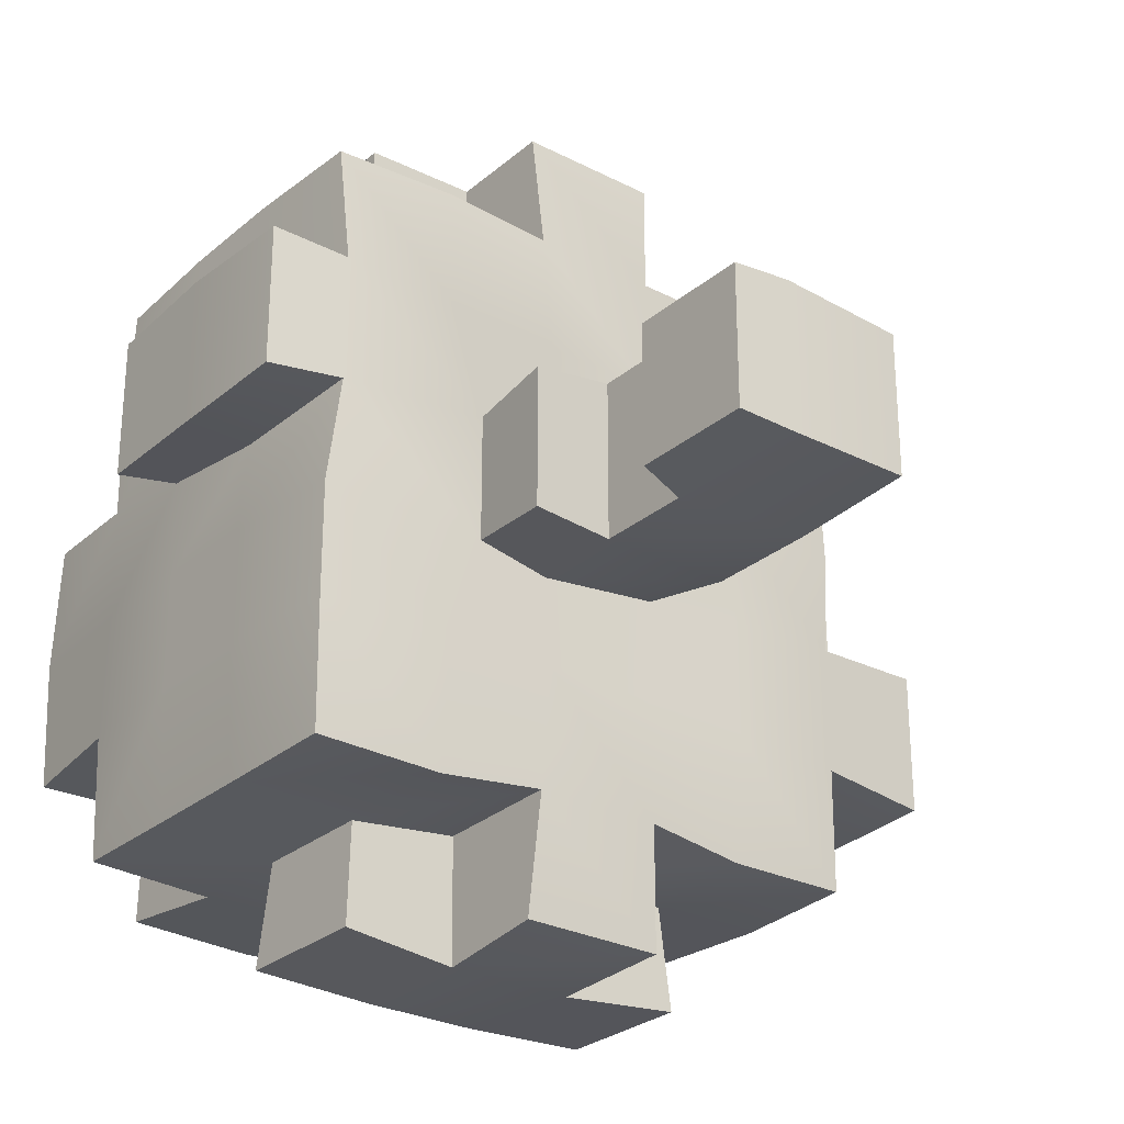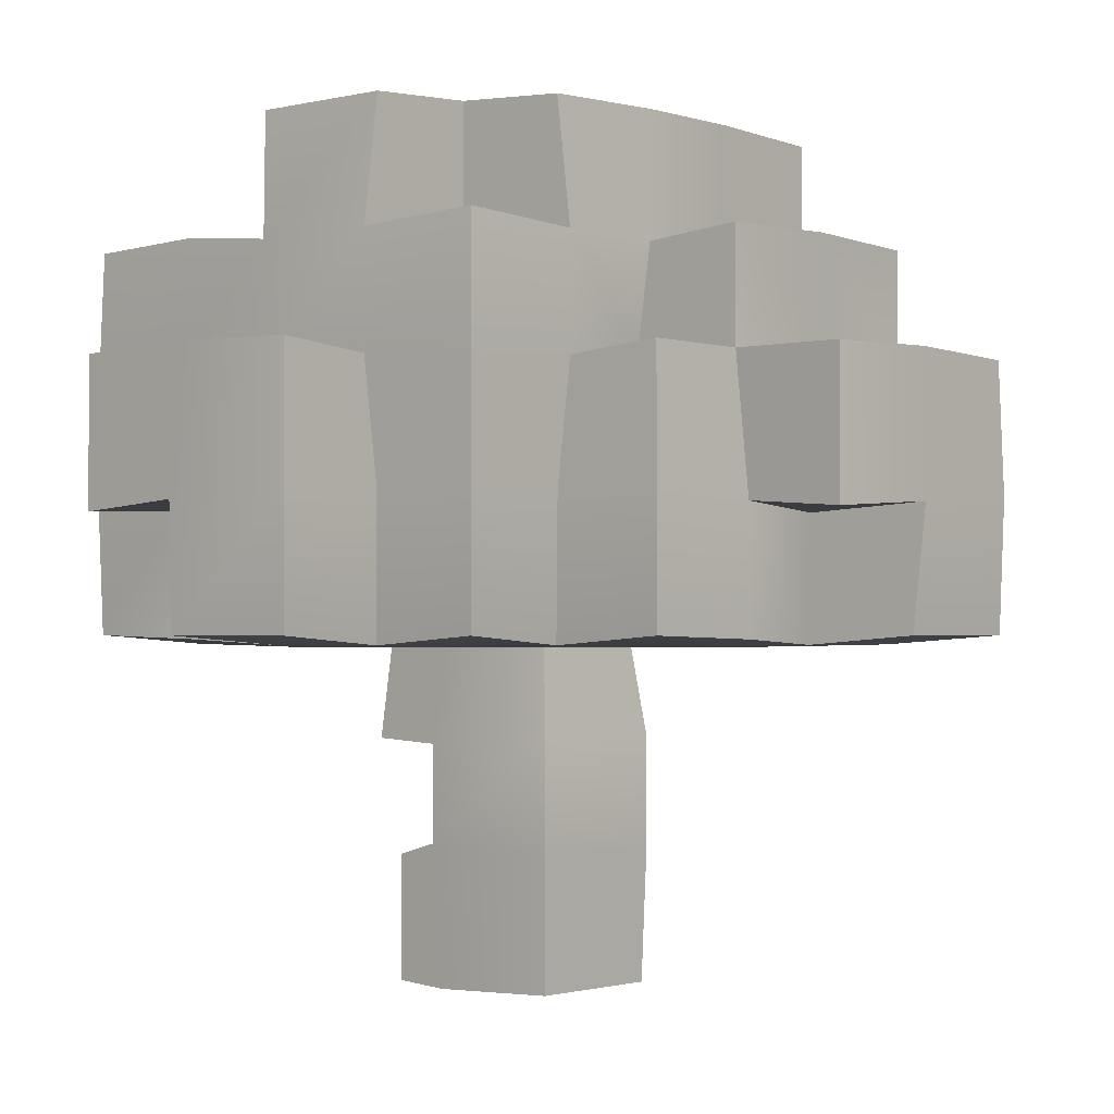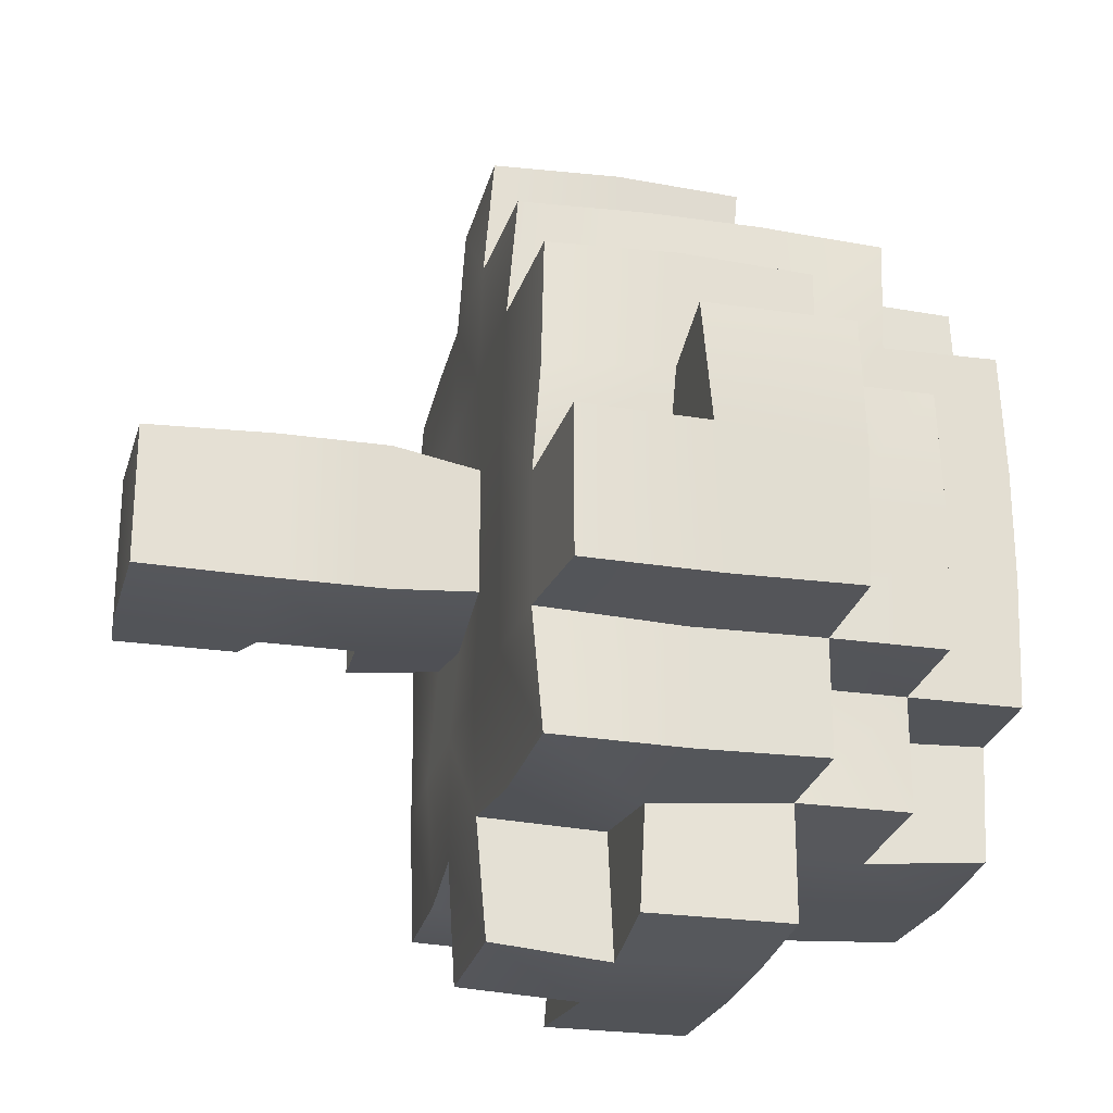
<metadata>
{"format":"obj","ext":"obj","renderer":"f3d","projection":"perspective","resolution":1024,"background":"white","views":[{"elev":-27.7,"azim":-38.2,"up":"+Z"},{"elev":-1.5,"azim":40.8,"up":"+Y"},{"elev":-25.3,"azim":76.7,"up":"+Z"}]}
</metadata>
<code>
g voxTree01
v -1.253 1.191 0.7462
v -0.9732 1.159 0.2399
v -1.253 1.191 0.2123
v -0.9732 1.159 0.7187
v -0.3976 1.159 0.3002
v -0.5246 1.149 0.6885
v -1.001 1.191 1.165
v -0.5246 1.178 1.178
v -0.3976 1.159 -0.1786
v -0.1061 1.178 0.3408
v -1.014 1.178 -0.1484
v -0.1061 1.149 0.6885
v -0.1362 1.159 1.137
v 0.3425 1.159 0.3002
v -0.5246 1.149 -0.5669
v -1.014 1.178 -0.5669
v 0.3124 1.149 0.6885
v -0.5246 1.178 -1.056
v -1.001 1.191 -1.043
v -0.1362 1.159 -1.015
v -0.1061 1.149 -0.5669
v -0.1061 1.178 -0.2191
v 0.3124 1.149 -0.5669
v 0.3425 1.159 -0.1786
v 0.3425 1.159 -1.015
v 0.3701 1.191 -1.462
v -0.1638 1.191 -1.462
v 0.7308 1.178 -1.056
v 0.7308 1.149 -0.5669
v 1.207 1.191 -1.043
v 1.179 1.159 -0.597
v 0.7308 1.149 -0.1484
v 1.179 1.159 -0.1183
v 1.625 1.191 -0.6246
v 1.625 1.191 -0.09067
v 0.7308 1.149 0.2701
v 1.22 1.178 0.2701
v 0.761 1.159 0.7187
v 1.207 1.191 0.7462
v 0.3425 1.159 1.137
v 0.7886 1.191 1.165
v -0.1638 1.191 1.583
v 0.3701 1.191 1.583
v -0.3201 -0.06412 0.3278
v -0.3201 0.3951 0.3278
v -0.1362 0.4422 0.3605
v -0.1061 -0.07709 0.3408
v 0.3831 0.4121 0.3408
v 0.3701 -0.06412 0.3278
v 0.3831 0.8305 0.3408
v -0.1362 0.8004 0.3605
v 0.3425 1.159 0.3002
v -0.1061 1.178 0.3408
v -0.4252 0.8141 0.3278
v -0.3976 1.159 0.3002
v -1.266 1.667 0.7592
v -1.253 2.144 0.2123
v -1.253 2.144 0.7462
v -1.266 1.667 0.1993
v -1.253 1.191 0.7462
v -1.253 1.191 0.2123
v -1.266 1.667 0.7592
v -1.253 2.144 0.7462
v -1.033 2.116 0.7187
v -1.014 1.667 0.7592
v -1.253 1.191 0.7462
v -0.9732 1.159 0.7187
v -1.253 2.144 0.2123
v -1.014 1.667 0.1993
v -1.033 2.116 0.2399
v -1.266 1.667 0.1993
v -0.9732 1.159 0.2399
v -1.253 1.191 0.2123
v -1.033 2.116 0.7187
v -1.253 2.144 0.7462
v -1.253 2.144 0.2123
v -1.033 2.116 0.2399
v -0.5823 1.61 1.583
v -0.5547 1.637 1.197
v -0.5547 2.116 1.197
v -0.5823 2.144 1.583
v -0.5823 1.61 1.583
v -0.5823 2.144 1.583
v -0.1061 2.157 1.596
v -0.1362 1.637 1.616
v 0.3701 2.144 1.583
v 0.3831 1.667 1.596
v -0.1638 1.191 1.583
v 0.3701 1.191 1.583
v -0.5823 1.61 1.583
v -0.1362 1.637 1.616
v -0.1638 1.61 1.165
v -0.5547 1.637 1.197
v -0.1061 2.157 1.596
v -0.5823 2.144 1.583
v -0.5547 2.116 1.197
v -0.1061 2.157 1.178
v 0.3701 2.144 1.583
v 0.3425 2.116 1.197
v -0.5547 2.595 0.7187
v -0.5823 2.562 0.3278
v -0.5547 3.013 0.3002
v -0.5823 2.981 0.7462
v -0.5547 2.595 0.7187
v -0.5823 2.981 0.7462
v -0.1362 3.013 0.7187
v -0.1638 2.562 0.7462
v -0.1362 3.013 0.7187
v -0.5823 2.981 0.7462
v -0.5547 3.013 0.3002
v -0.1061 3.023 0.2701
v 0.3425 3.013 0.7187
v 0.3701 2.981 1.165
v -0.1638 2.981 1.165
v 0.3124 3.023 0.2701
v 0.7886 2.981 0.7462
v 0.8015 2.994 0.2701
v 0.3124 3.023 -0.1484
v 0.8015 2.994 -0.1484
v -0.1061 3.023 -0.1484
v -0.5246 3.023 -0.1484
v 0.3425 3.013 -0.597
v 0.7886 2.981 -0.6246
v -1.014 2.994 -0.1484
v -1.001 2.981 0.3278
v -1.001 2.981 -0.6246
v -0.5547 3.013 -0.597
v -0.1061 3.023 -0.5669
v -0.5823 2.981 -1.043
v -0.1061 2.994 -1.056
v 0.3701 2.981 -1.043
v -1.033 2.535 0.3002
v -1.001 2.981 0.3278
v -0.5547 3.013 0.3002
v -0.5823 2.562 0.3278
v -0.5547 2.595 0.7187
v -1.033 2.535 0.3002
v -0.5823 2.562 0.3278
v -1.014 2.575 0.6885
v -0.5246 2.575 1.178
v -1.001 2.562 1.165
v -0.1362 2.535 1.197
v -0.1638 2.562 0.7462
v -0.1362 2.535 1.197
v -0.1638 2.562 0.7462
v -0.1362 3.013 0.7187
v -0.1638 2.981 1.165
v -1.014 2.086 1.178
v -1.014 2.575 0.6885
v -1.001 2.562 1.165
v -1.033 2.116 0.7187
v -1.014 1.667 1.178
v -1.033 2.535 0.3002
v -1.014 1.667 0.7592
v -1.001 1.191 1.165
v -0.9732 1.159 0.7187
v -1.033 2.116 0.2399
v -1.043 2.504 -0.1484
v -1.014 2.994 -0.1484
v -1.001 2.981 0.3278
v -1.001 2.981 -0.6246
v -1.033 2.535 -0.597
v -1.043 2.086 -0.1484
v -1.014 1.667 0.1993
v -1.043 2.086 -0.5669
v -1.001 2.562 -1.043
v -1.014 2.086 -1.056
v -1.043 1.667 -0.1484
v -0.9732 1.159 0.2399
v -1.014 1.178 -0.1484
v -1.043 1.667 -0.5669
v -1.014 1.667 -1.056
v -1.014 1.178 -0.5669
v -1.001 1.191 -1.043
v -1.014 2.086 1.178
v -1.001 2.562 1.165
v -0.5246 2.575 1.178
v -0.5547 2.116 1.197
v -1.014 1.667 1.178
v -0.1362 2.535 1.197
v -0.5547 1.637 1.197
v -1.001 1.191 1.165
v -0.5246 1.178 1.178
v -0.1638 1.61 1.165
v -0.1362 1.159 1.137
v -0.1061 2.157 1.178
v 0.3425 2.535 1.197
v 0.3425 2.116 1.197
v 0.3701 2.981 1.165
v -0.1638 2.981 1.165
v 0.7886 2.562 1.165
v 0.8015 2.086 1.178
v 0.3831 1.667 1.178
v 0.8015 1.667 1.178
v 0.3425 1.159 1.137
v 0.7886 1.191 1.165
v -0.3201 0.3951 -0.2061
v -0.3201 -0.06412 -0.2061
v -0.1061 -0.07709 -0.2191
v -0.1362 0.4422 -0.2389
v 0.3701 -0.06412 -0.2061
v 0.3831 0.4121 -0.2191
v -0.1362 0.8004 -0.2389
v 0.3831 0.8305 -0.2191
v -0.1061 1.178 -0.2191
v 0.3425 1.159 -0.1786
v -0.3976 1.159 -0.1786
v -0.4252 0.8141 -0.2061
v -0.5547 1.637 -1.076
v -0.5823 1.61 -1.462
v -0.5823 2.144 -1.462
v -0.5547 2.116 -1.076
v -0.5823 2.144 -1.462
v -0.5823 1.61 -1.462
v -0.1362 1.637 -1.494
v -0.1061 2.157 -1.474
v 0.3425 1.637 -1.494
v 0.3124 2.157 -1.474
v 0.3701 1.191 -1.462
v -0.1638 1.191 -1.462
v 0.7886 1.61 -1.462
v 0.7886 2.144 -1.462
v -0.5547 1.637 -1.076
v -0.1638 1.61 -1.043
v -0.1362 1.637 -1.494
v -0.5823 1.61 -1.462
v -0.1061 2.157 -1.056
v -0.5547 2.116 -1.076
v -0.5823 2.144 -1.462
v -0.1061 2.157 -1.474
v 0.3124 2.157 -1.056
v 0.3124 2.157 -1.474
v 0.7886 2.144 -1.043
v 0.7886 2.144 -1.462
v 1.207 2.144 -0.6246
v 0.7886 2.144 -0.6246
v 1.207 2.144 -1.043
v 1.638 2.157 -0.1484
v 1.625 2.144 -0.6246
v 1.22 2.157 -0.1484
v 1.625 2.144 0.3278
v 1.207 2.144 0.3278
v 1.207 2.144 0.7462
v 0.7886 2.144 0.3278
v 0.8213 2.116 0.7187
v -1.001 2.981 -0.6246
v -1.033 2.535 -0.597
v -0.5823 2.562 -0.6246
v -0.5547 3.013 -0.597
v -0.5823 2.562 -0.6246
v -0.5547 2.535 -1.076
v -0.5823 2.981 -1.043
v -0.5547 3.013 -0.597
v -0.5823 2.562 -0.6246
v -1.033 2.535 -0.597
v -1.001 2.562 -1.043
v -0.5547 2.535 -1.076
v 0.3831 1.667 1.178
v 0.3701 2.144 1.583
v 0.3425 2.116 1.197
v 0.3831 1.667 1.596
v 0.3425 1.159 1.137
v 0.3701 1.191 1.583
v 0.3701 2.562 0.7462
v 0.3425 3.013 0.7187
v 0.7886 2.981 0.7462
v 0.8213 2.535 0.7187
v 1.24 1.637 0.3002
v 1.207 2.144 0.3278
v 1.625 2.144 0.3278
v 1.625 1.61 0.3278
v 0.8015 1.667 0.7592
v 0.8213 2.116 0.7187
v 1.207 2.144 0.7462
v 1.22 1.667 0.7592
v 0.761 1.159 0.7187
v 1.207 1.191 0.7462
v 0.3701 2.562 0.7462
v 0.3425 2.535 1.197
v 0.3701 2.981 1.165
v 0.3425 3.013 0.7187
v 0.7886 2.562 1.165
v 0.3425 2.535 1.197
v 0.3701 2.562 0.7462
v 0.8213 2.535 0.7187
v 0.7886 2.144 0.3278
v 0.8213 2.535 0.3002
v 1.207 2.562 0.3278
v 1.207 2.144 0.3278
v 0.7886 2.562 -0.6246
v 0.8015 2.994 -0.1484
v 0.7886 2.981 -0.6246
v 0.8015 2.575 -0.1484
v 0.8015 2.994 0.2701
v 0.8213 2.535 0.3002
v 0.7886 2.981 0.7462
v 0.8213 2.535 0.7187
v 0.7886 2.144 0.3278
v 0.8213 2.116 0.7187
v 0.7886 2.562 1.165
v 0.8015 2.086 1.178
v 0.8015 1.667 0.7592
v 0.8015 1.667 1.178
v 0.761 1.159 0.7187
v 0.7886 1.191 1.165
v 0.7886 2.144 -1.043
v 0.7886 2.144 -0.6246
v 0.7886 2.562 -1.043
v 0.7886 1.61 -1.462
v 0.761 1.637 -1.076
v 0.7886 2.144 -1.462
v 0.3425 3.013 -0.597
v 0.3701 2.562 -0.6246
v 0.7886 2.562 -0.6246
v 0.7886 2.981 -0.6246
v 0.7886 2.144 -0.6246
v 1.207 2.144 -0.6246
v 1.207 2.562 -0.6246
v 1.638 1.667 -0.6376
v 1.625 2.144 -0.6246
v 1.22 1.667 -0.6376
v 1.625 1.191 -0.6246
v 1.179 1.159 -0.597
v 0.3701 1.61 -1.043
v 0.761 1.637 -1.076
v 0.7886 1.61 -1.462
v 0.3425 1.637 -1.494
v 1.638 1.667 -0.6376
v 1.638 2.157 -0.1484
v 1.625 2.144 -0.6246
v 1.658 1.637 -0.1183
v 1.625 1.191 -0.6246
v 1.625 1.191 -0.09067
v 1.625 2.144 0.3278
v 1.625 1.61 0.3278
v 1.22 2.575 -0.1484
v 0.7886 2.562 -0.6246
v 1.207 2.562 -0.6246
v 0.8015 2.575 -0.1484
v 1.207 2.562 0.3278
v 0.8213 2.535 0.3002
v 0.3701 2.562 -0.6246
v 0.3425 2.535 -1.076
v 0.7886 2.562 -1.043
v 0.7886 2.144 -1.043
v 1.22 1.667 -1.056
v 1.207 2.144 -1.043
v 0.761 1.637 -1.076
v 1.207 1.191 -1.043
v 0.7308 1.178 -1.056
v 0.3701 1.61 -1.043
v 0.3425 1.159 -1.015
v 1.22 1.667 -1.056
v 1.207 2.144 -0.6246
v 1.207 2.144 -1.043
v 1.22 1.667 -0.6376
v 1.207 1.191 -1.043
v 1.179 1.159 -0.597
v 1.22 2.575 -0.1484
v 1.207 2.562 -0.6246
v 1.22 2.157 -0.1484
v 1.207 2.562 0.3278
v 1.207 2.144 0.3278
v 1.24 1.637 0.3002
v 1.207 2.144 0.7462
v 1.22 1.667 0.7592
v 1.22 1.178 0.2701
v 1.207 1.191 0.7462
v 1.179 1.159 -0.1183
v 1.207 1.61 -0.09067
v 0.3425 2.535 -1.076
v 0.3701 2.562 -0.6246
v 0.3425 3.013 -0.597
v 0.3701 2.981 -1.043
v 0.3425 2.535 -1.076
v 0.7886 2.144 -1.043
v 0.7886 2.562 -1.043
v 0.3124 2.157 -1.056
v -0.1061 2.504 -1.085
v -0.1061 2.157 -1.056
v -0.1061 2.994 -1.056
v 0.3701 2.981 -1.043
v -0.5823 2.981 -1.043
v -0.5547 2.535 -1.076
v -0.5547 2.116 -1.076
v -1.001 2.562 -1.043
v -1.014 2.086 -1.056
v -0.5547 1.637 -1.076
v -1.014 1.667 -1.056
v -0.5246 1.178 -1.056
v -1.001 1.191 -1.043
v -0.1362 1.159 -1.015
v -0.1638 1.61 -1.043
v -0.3201 -0.06412 0.3278
v -0.3201 -0.06412 -0.2061
v -0.3201 0.3951 -0.2061
v -0.3201 0.3951 0.3278
v -0.3201 -0.06412 0.3278
v -0.1061 -0.07709 -0.2191
v -0.3201 -0.06412 -0.2061
v -0.1061 -0.07709 0.3408
v 0.3701 -0.06412 -0.2061
v 0.3701 -0.06412 0.3278
v -0.1362 0.4422 0.3605
v -0.3201 0.3951 0.3278
v -0.3201 0.3951 -0.2061
v -0.1362 0.4422 -0.2389
v -0.4252 0.8141 0.3278
v -0.4252 0.8141 -0.2061
v -0.3976 1.159 -0.1786
v -0.3976 1.159 0.3002
v -0.4252 0.8141 0.3278
v -0.1362 0.8004 0.3605
v -0.1362 0.8004 -0.2389
v -0.4252 0.8141 -0.2061
v -0.1362 0.4422 0.3605
v -0.1362 0.4422 -0.2389
v -0.1362 0.8004 -0.2389
v -0.1362 0.8004 0.3605
v 0.3701 -0.06412 -0.2061
v 0.3701 -0.06412 0.3278
v 0.3831 0.4121 0.3408
v 0.3831 0.4121 -0.2191
v 0.3831 0.8305 0.3408
v 0.3831 0.8305 -0.2191
v 0.3425 1.159 0.3002
v 0.3425 1.159 -0.1786
v 1.24 1.637 0.3002
v 1.625 1.61 0.3278
v 1.658 1.637 -0.1183
v 1.207 1.61 -0.09067
v -0.1638 1.191 1.583
v -0.1362 1.159 1.137
v -0.1638 1.61 1.165
v -0.1362 1.637 1.616
v -0.1362 1.159 -1.015
v -0.1638 1.191 -1.462
v -0.1362 1.637 -1.494
v -0.1638 1.61 -1.043
v 0.3701 1.191 -1.462
v 0.3425 1.159 -1.015
v 0.3701 1.61 -1.043
v 0.3425 1.637 -1.494
v 1.179 1.159 -0.1183
v 1.207 1.61 -0.09067
v 1.658 1.637 -0.1183
v 1.625 1.191 -0.09067
g voxTree01_0
f 3 2 1
f 2 4 1
f 2 5 4
f 5 6 4
f 4 6 7
f 6 8 7
f 9 5 2
f 5 10 6
f 11 9 2
f 6 12 8
f 10 12 6
f 12 13 8
f 10 14 12
f 15 9 11
f 16 15 11
f 12 17 13
f 14 17 12
f 18 15 16
f 19 18 16
f 18 20 15
f 15 21 9
f 20 21 15
f 21 22 9
f 21 23 22
f 23 24 22
f 20 25 21
f 25 23 21
f 26 25 20
f 27 26 20
f 25 28 23
f 28 29 23
f 23 29 24
f 28 30 29
f 30 31 29
f 29 32 24
f 29 31 32
f 24 32 14
f 31 33 32
f 31 34 33
f 34 35 33
f 32 36 14
f 32 33 36
f 33 37 36
f 14 36 17
f 36 37 38
f 36 38 17
f 37 39 38
f 17 38 40
f 38 41 40
f 17 40 13
f 13 40 42
f 40 43 42
f 46 45 44
f 47 46 44
f 48 46 47
f 49 48 47
f 48 50 46
f 50 51 46
f 50 52 51
f 52 53 51
f 51 53 54
f 53 55 54
f 58 57 56
f 57 59 56
f 56 59 60
f 59 61 60
f 64 63 62
f 65 64 62
f 65 62 66
f 67 65 66
f 70 69 68
f 69 71 68
f 69 72 71
f 72 73 71
f 76 75 74
f 77 76 74
f 80 79 78
f 81 80 78
f 84 83 82
f 85 84 82
f 86 84 85
f 87 86 85
f 87 85 88
f 89 87 88
f 92 91 90
f 93 92 90
f 96 95 94
f 97 96 94
f 97 94 98
f 99 97 98
f 102 101 100
f 103 102 100
f 106 105 104
f 107 106 104
f 110 109 108
f 111 110 108
f 111 108 112
f 112 108 113
f 108 114 113
f 115 111 112
f 115 112 116
f 117 115 116
f 118 115 117
f 119 118 117
f 120 111 115
f 118 120 115
f 121 110 111
f 120 121 111
f 122 118 119
f 123 122 119
f 121 124 110
f 124 125 110
f 126 124 121
f 127 126 121
f 127 121 120
f 128 120 118
f 128 127 120
f 122 128 118
f 129 127 128
f 130 129 128
f 130 128 122
f 131 130 122
f 134 133 132
f 135 134 132
f 138 137 136
f 137 139 136
f 136 139 140
f 139 141 140
f 136 140 142
f 143 136 142
f 146 145 144
f 147 146 144
f 150 149 148
f 149 151 148
f 148 151 152
f 149 153 151
f 151 154 152
f 152 154 155
f 154 156 155
f 153 157 151
f 153 158 157
f 159 158 153
f 160 159 153
f 159 161 158
f 161 162 158
f 158 163 157
f 158 162 163
f 157 163 164
f 162 165 163
f 162 166 165
f 166 167 165
f 163 168 164
f 163 165 168
f 164 168 169
f 168 170 169
f 165 167 171
f 165 171 168
f 168 171 170
f 167 172 171
f 171 173 170
f 171 172 173
f 172 174 173
f 177 176 175
f 178 177 175
f 178 175 179
f 180 177 178
f 181 178 179
f 181 179 182
f 183 181 182
f 184 181 183
f 185 184 183
f 186 180 178
f 187 180 186
f 188 187 186
f 187 189 180
f 189 190 180
f 191 187 188
f 192 191 188
f 192 188 193
f 194 192 193
f 194 193 195
f 196 194 195
f 199 198 197
f 200 199 197
f 201 199 200
f 202 201 200
f 202 200 203
f 204 202 203
f 204 203 205
f 206 204 205
f 205 203 207
f 203 208 207
f 211 210 209
f 212 211 209
f 215 214 213
f 216 215 213
f 217 215 216
f 218 217 216
f 217 219 215
f 219 220 215
f 221 217 218
f 222 221 218
f 225 224 223
f 226 225 223
f 229 228 227
f 230 229 227
f 230 227 231
f 232 230 231
f 232 231 233
f 234 232 233
f 233 236 235
f 237 233 235
f 239 235 238
f 235 240 238
f 238 240 241
f 240 242 241
f 242 244 243
f 244 245 243
f 248 247 246
f 249 248 246
f 252 251 250
f 253 252 250
f 256 255 254
f 257 256 254
f 260 259 258
f 259 261 258
f 258 261 262
f 261 263 262
f 266 265 264
f 267 266 264
f 270 269 268
f 271 270 268
f 274 273 272
f 275 274 272
f 275 272 276
f 277 275 276
f 280 279 278
f 281 280 278
f 284 283 282
f 285 284 282
f 288 287 286
f 289 288 286
f 292 291 290
f 291 293 290
f 291 294 293
f 294 295 293
f 294 296 295
f 296 297 295
f 295 297 298
f 297 299 298
f 297 300 299
f 300 301 299
f 299 301 302
f 301 303 302
f 302 303 304
f 303 305 304
f 290 307 306
f 308 290 306
f 306 310 309
f 311 306 309
f 314 313 312
f 315 314 312
f 317 316 314
f 318 317 314
f 320 319 317
f 319 321 317
f 319 322 321
f 322 323 321
f 326 325 324
f 327 326 324
f 330 329 328
f 329 331 328
f 328 331 332
f 331 333 332
f 329 334 331
f 334 335 331
f 338 337 336
f 337 339 336
f 336 339 340
f 339 341 340
f 343 342 337
f 344 343 337
f 347 346 345
f 346 348 345
f 346 349 348
f 349 350 348
f 348 350 351
f 350 352 351
f 355 354 353
f 354 356 353
f 353 356 357
f 356 358 357
f 360 359 354
f 359 361 354
f 359 362 361
f 362 363 361
f 363 365 364
f 365 366 364
f 364 366 367
f 366 368 367
f 364 367 369
f 370 364 369
f 373 372 371
f 374 373 371
f 377 376 375
f 376 378 375
f 375 378 379
f 378 380 379
f 375 379 381
f 382 375 381
f 381 379 383
f 379 384 383
f 379 380 384
f 380 385 384
f 384 385 386
f 385 387 386
f 385 388 387
f 388 389 387
f 388 390 389
f 390 391 389
f 392 390 388
f 393 392 388
f 396 395 394
f 397 396 394
f 400 399 398
f 399 401 398
f 399 402 401
f 402 403 401
f 406 405 404
f 407 406 404
f 410 409 408
f 411 410 408
f 414 413 412
f 415 414 412
f 418 417 416
f 419 418 416
f 422 421 420
f 423 422 420
f 424 422 423
f 425 424 423
f 426 424 425
f 427 426 425
f 430 429 428
f 431 430 428
f 434 433 432
f 435 434 432
f 438 437 436
f 439 438 436
f 442 441 440
f 443 442 440
f 446 445 444
f 447 446 444

</code>
